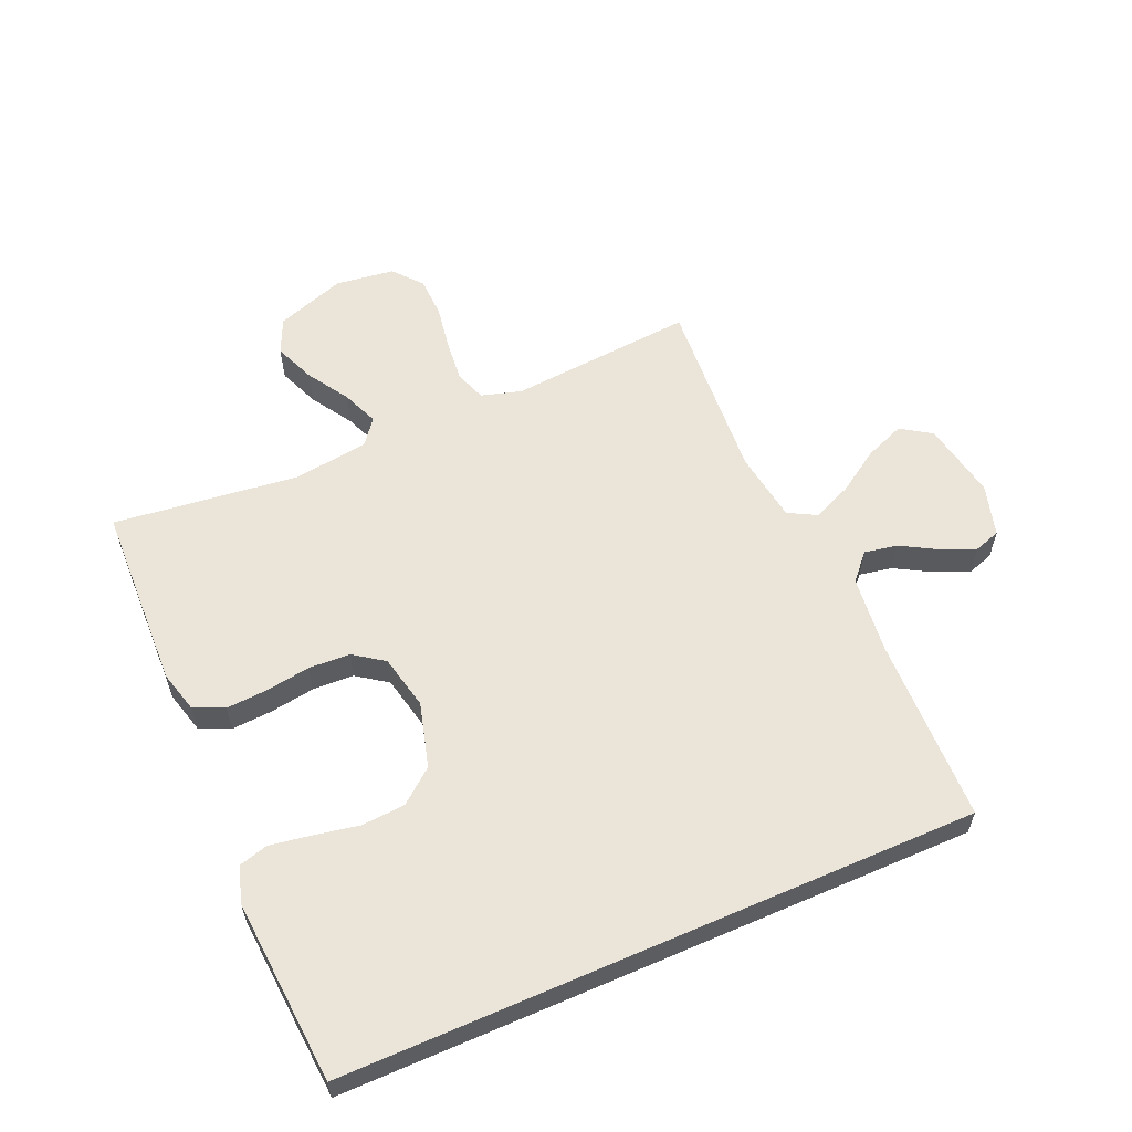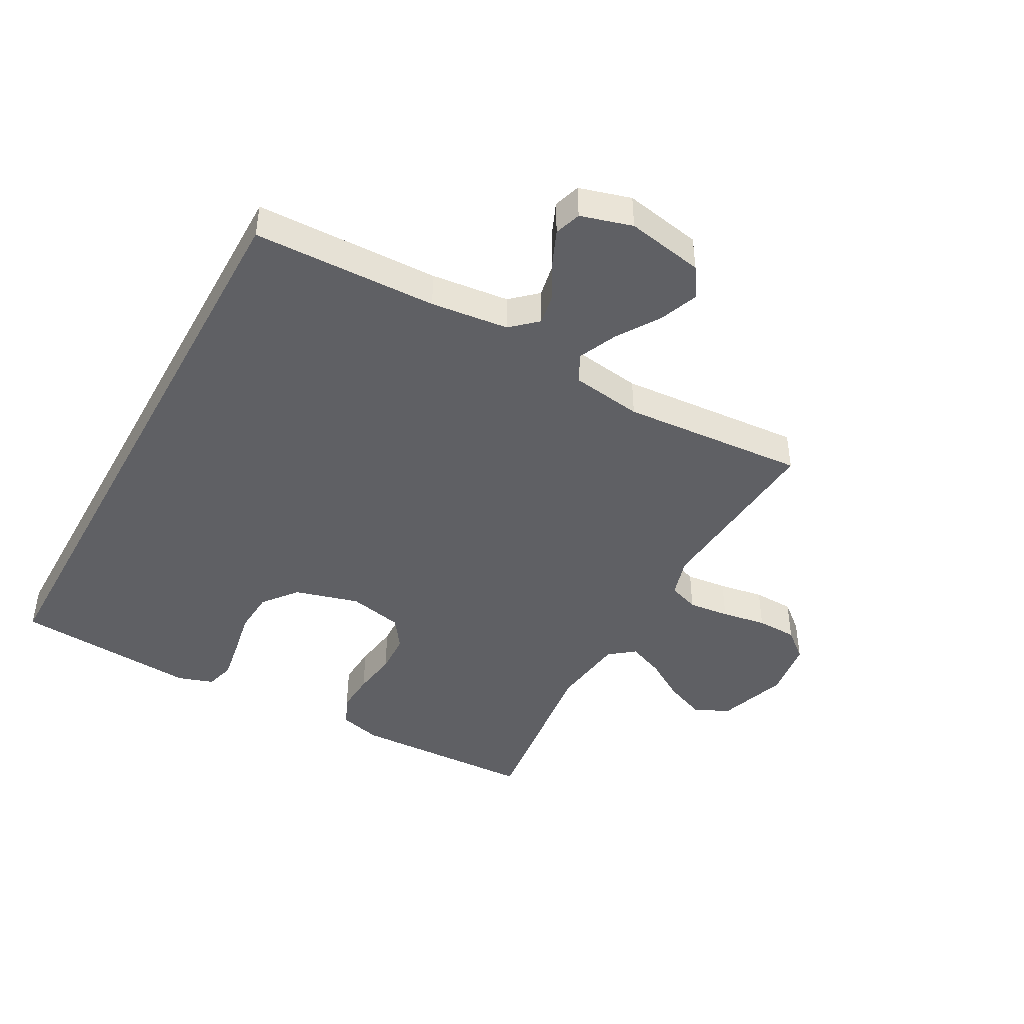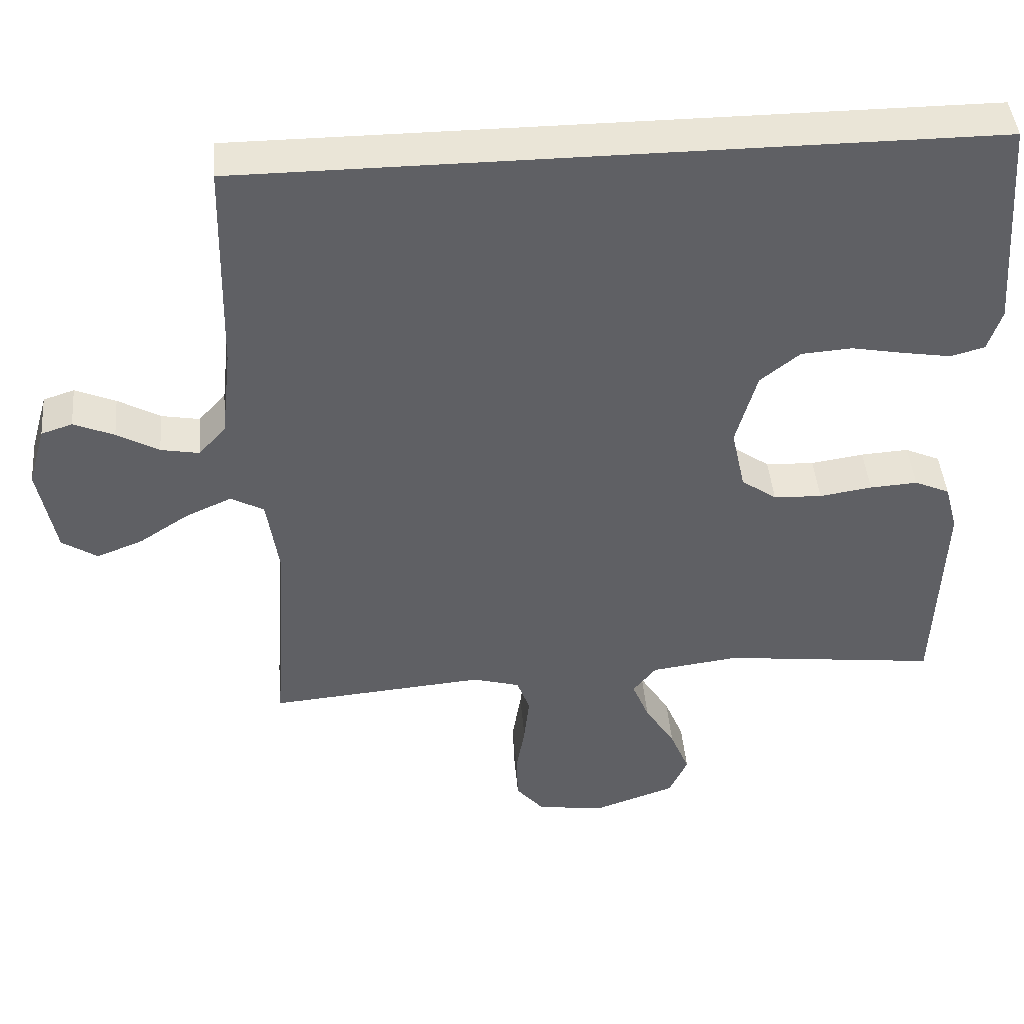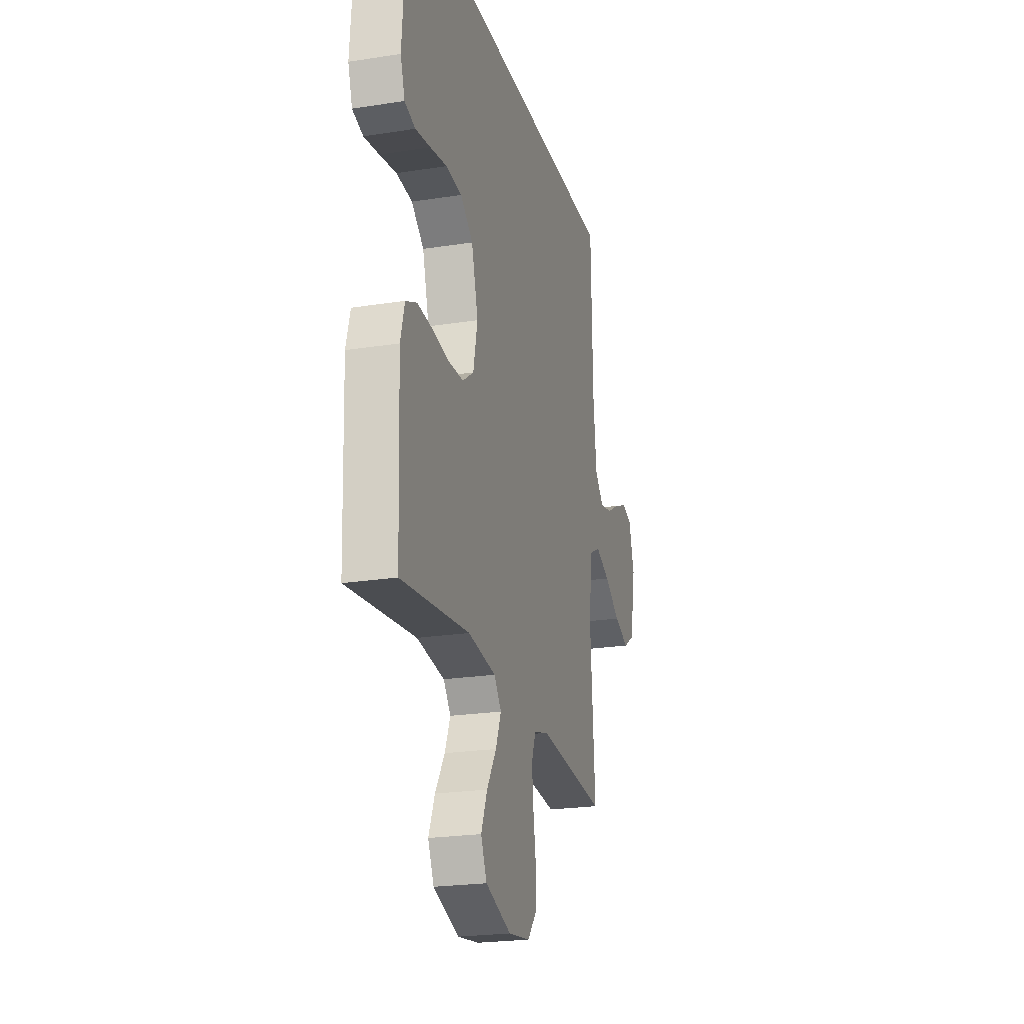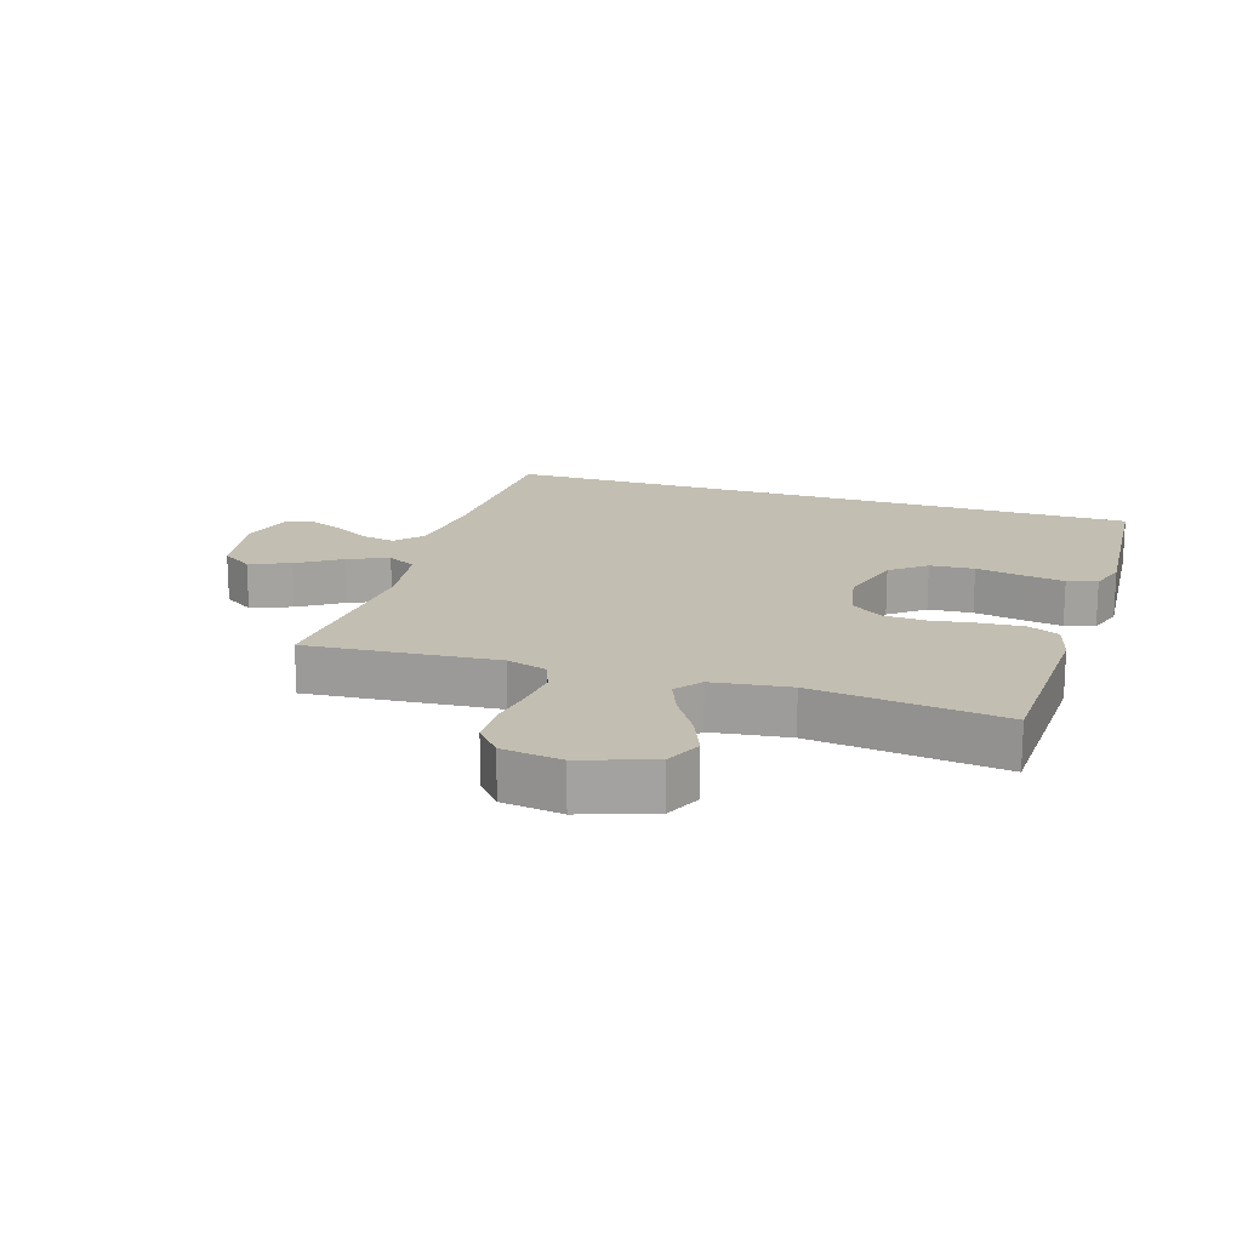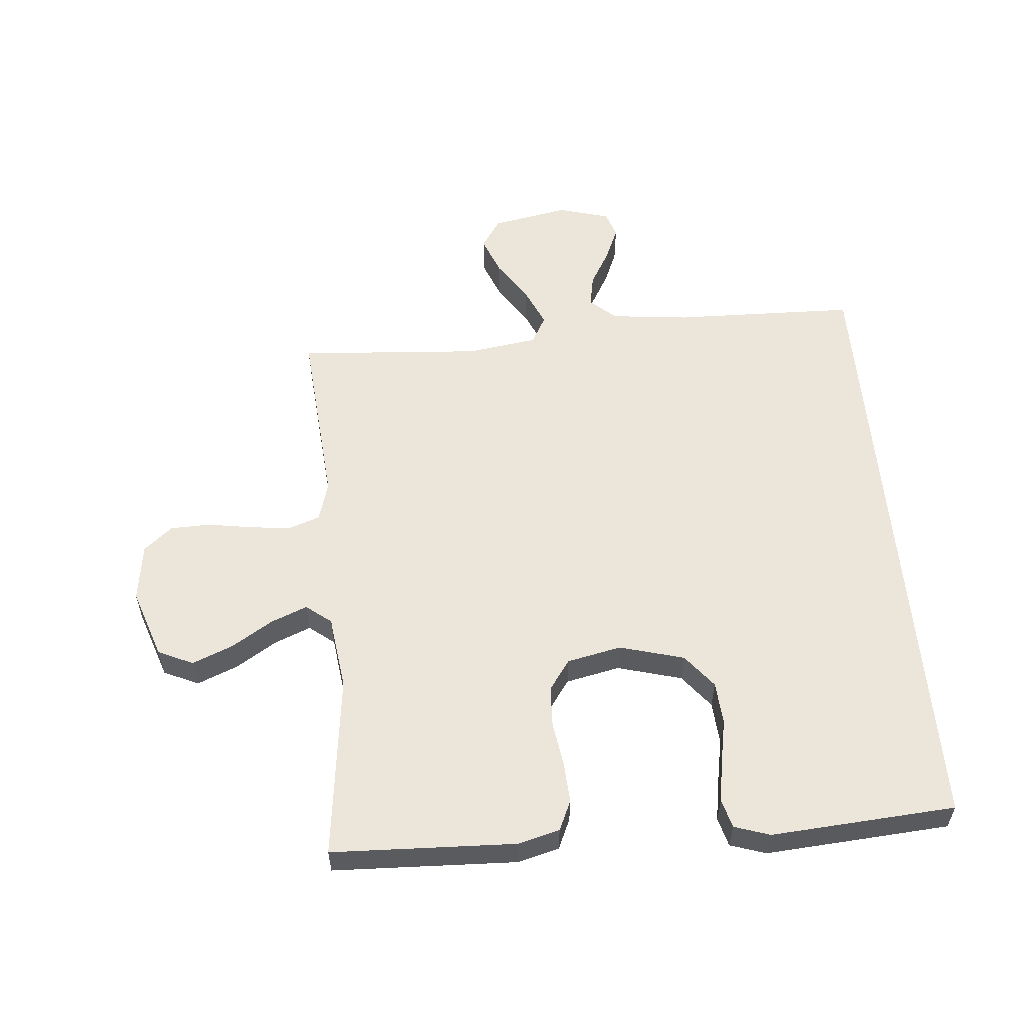
<metadata>
{"format":"obj","ext":"obj","renderer":"f3d","projection":"perspective","resolution":1024,"background":"white","views":[{"elev":59.0,"azim":-23.6,"up":"+Y"},{"elev":-44.2,"azim":61.3,"up":"+Y"},{"elev":44.4,"azim":175.0,"up":"+Z"},{"elev":-22.7,"azim":-74.9,"up":"+Z"},{"elev":17.5,"azim":-162.3,"up":"+Y"},{"elev":56.3,"azim":-94.9,"up":"+Y"}]}
</metadata>
<code>
v -0.5 0.07 -0.5
v -0.511 0.07 -0.2
v -0.493 0.07 -0.133
v -0.444 0.07 -0.111
v -0.378 0.07 -0.115
v -0.305 0.07 -0.126
v -0.238 0.07 -0.123
v -0.189 0.07 -0.088
v -0.17 0.07 0
v -0.199 0.07 0.105
v -0.254 0.07 0.149
v -0.324 0.07 0.154
v -0.398 0.07 0.14
v -0.464 0.07 0.129
v -0.511 0.07 0.142
v -0.53 0.07 0.2
v -0.508 0.07 0.5
v 0.518 0.07 0.5
v 0.525 0.07 0.2
v 0.539 0.07 0.073
v 0.577 0.07 0.031
v 0.63 0.07 0.041
v 0.688 0.07 0.074
v 0.744 0.07 0.098
v 0.787 0.07 0.084
v 0.811 0.07 0
v 0.787 0.07 -0.126
v 0.738 0.07 -0.158
v 0.674 0.07 -0.133
v 0.605 0.07 -0.088
v 0.542 0.07 -0.06
v 0.496 0.07 -0.085
v 0.479 0.07 -0.2
v 0.5 0.07 -0.5
v 0.2 0.07 -0.475
v 0.135 0.07 -0.494
v 0.117 0.07 -0.544
v 0.124 0.07 -0.611
v 0.136 0.07 -0.684
v 0.134 0.07 -0.75
v 0.095 0.07 -0.796
v 0 0.07 -0.809
v -0.113 0.07 -0.77
v -0.139 0.07 -0.713
v -0.112 0.07 -0.647
v -0.07 0.07 -0.58
v -0.046 0.07 -0.521
v -0.078 0.07 -0.48
v -0.2 0.07 -0.464
v -0.5 0 -0.5
v -0.511 0 -0.2
v -0.493 0 -0.133
v -0.444 0 -0.111
v -0.378 0 -0.115
v -0.305 0 -0.126
v -0.238 0 -0.123
v -0.189 0 -0.088
v -0.17 0 0
v -0.199 0 0.105
v -0.254 0 0.149
v -0.324 0 0.154
v -0.398 0 0.14
v -0.464 0 0.129
v -0.511 0 0.142
v -0.53 0 0.2
v -0.508 0 0.5
v 0.518 0 0.5
v 0.525 0 0.2
v 0.539 0 0.073
v 0.577 0 0.031
v 0.63 0 0.041
v 0.688 0 0.074
v 0.744 0 0.098
v 0.787 0 0.084
v 0.811 0 0
v 0.787 0 -0.126
v 0.738 0 -0.158
v 0.674 0 -0.133
v 0.605 0 -0.088
v 0.542 0 -0.06
v 0.496 0 -0.085
v 0.479 0 -0.2
v 0.5 0 -0.5
v 0.2 0 -0.475
v 0.135 0 -0.494
v 0.117 0 -0.544
v 0.124 0 -0.611
v 0.136 0 -0.684
v 0.134 0 -0.75
v 0.095 0 -0.796
v 0 0 -0.809
v -0.113 0 -0.77
v -0.139 0 -0.713
v -0.112 0 -0.647
v -0.07 0 -0.58
v -0.046 0 -0.521
v -0.078 0 -0.48
v -0.2 0 -0.464
f 43 44 45 46
f 43 46 47
f 42 43 47
f 41 42 47
f 38 39 40 41
f 37 38 41 47
f 36 37 47 48
f 33 34 35
f 32 33 35 36
f 27 28 29 30
f 27 30 31
f 26 27 31
f 25 26 31
f 22 23 24 25
f 22 25 31 32
f 16 17 18 19
f 16 19 20
f 12 13 14 15
f 12 15 16
f 11 12 16
f 3 4 5 6
f 1 2 3 6
f 49 1 6 7
f 32 36 48 49
f 21 22 32 49
f 21 49 7 8
f 11 16 20 21
f 10 11 21
f 9 10 21
f 8 9 21
f 95 94 93 92
f 96 95 92
f 96 92 91
f 96 91 90
f 90 89 88 87
f 96 90 87 86
f 97 96 86 85
f 84 83 82
f 85 84 82 81
f 79 78 77 76
f 80 79 76
f 80 76 75
f 80 75 74
f 74 73 72 71
f 81 80 74 71
f 68 67 66 65
f 69 68 65
f 64 63 62 61
f 65 64 61
f 65 61 60
f 55 54 53 52
f 55 52 51 50
f 56 55 50 98
f 98 97 85 81
f 98 81 71 70
f 57 56 98 70
f 70 69 65 60
f 70 60 59
f 70 59 58
f 70 58 57
f 1 50 51 2
f 2 51 52 3
f 3 52 53 4
f 4 53 54 5
f 5 54 55 6
f 6 55 56 7
f 7 56 57 8
f 8 57 58 9
f 9 58 59 10
f 10 59 60 11
f 11 60 61 12
f 12 61 62 13
f 13 62 63 14
f 14 63 64 15
f 15 64 65 16
f 16 65 66 17
f 17 66 67 18
f 18 67 68 19
f 19 68 69 20
f 20 69 70 21
f 21 70 71 22
f 22 71 72 23
f 23 72 73 24
f 24 73 74 25
f 25 74 75 26
f 26 75 76 27
f 27 76 77 28
f 28 77 78 29
f 29 78 79 30
f 30 79 80 31
f 31 80 81 32
f 32 81 82 33
f 33 82 83 34
f 34 83 84 35
f 35 84 85 36
f 36 85 86 37
f 37 86 87 38
f 38 87 88 39
f 39 88 89 40
f 40 89 90 41
f 41 90 91 42
f 42 91 92 43
f 43 92 93 44
f 44 93 94 45
f 45 94 95 46
f 46 95 96 47
f 47 96 97 48
f 48 97 98 49
f 49 98 50 1

</code>
